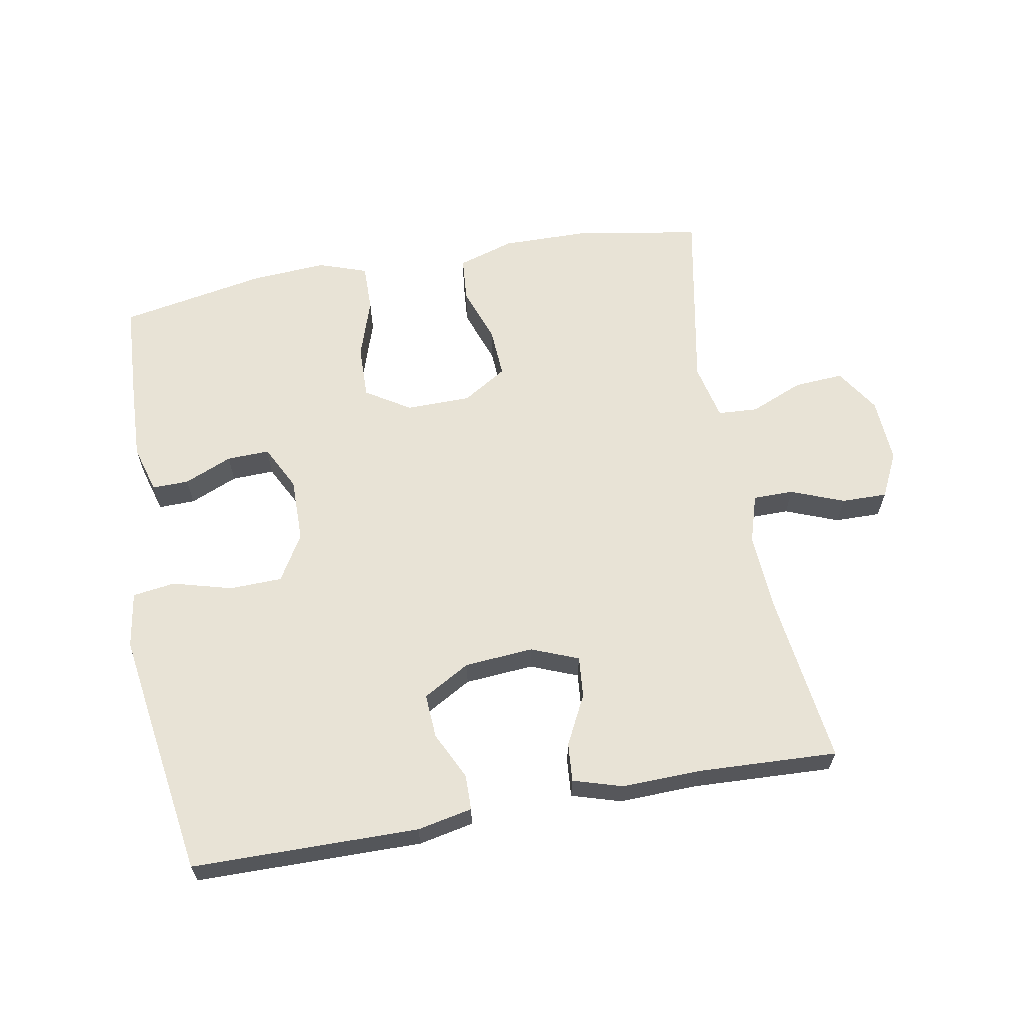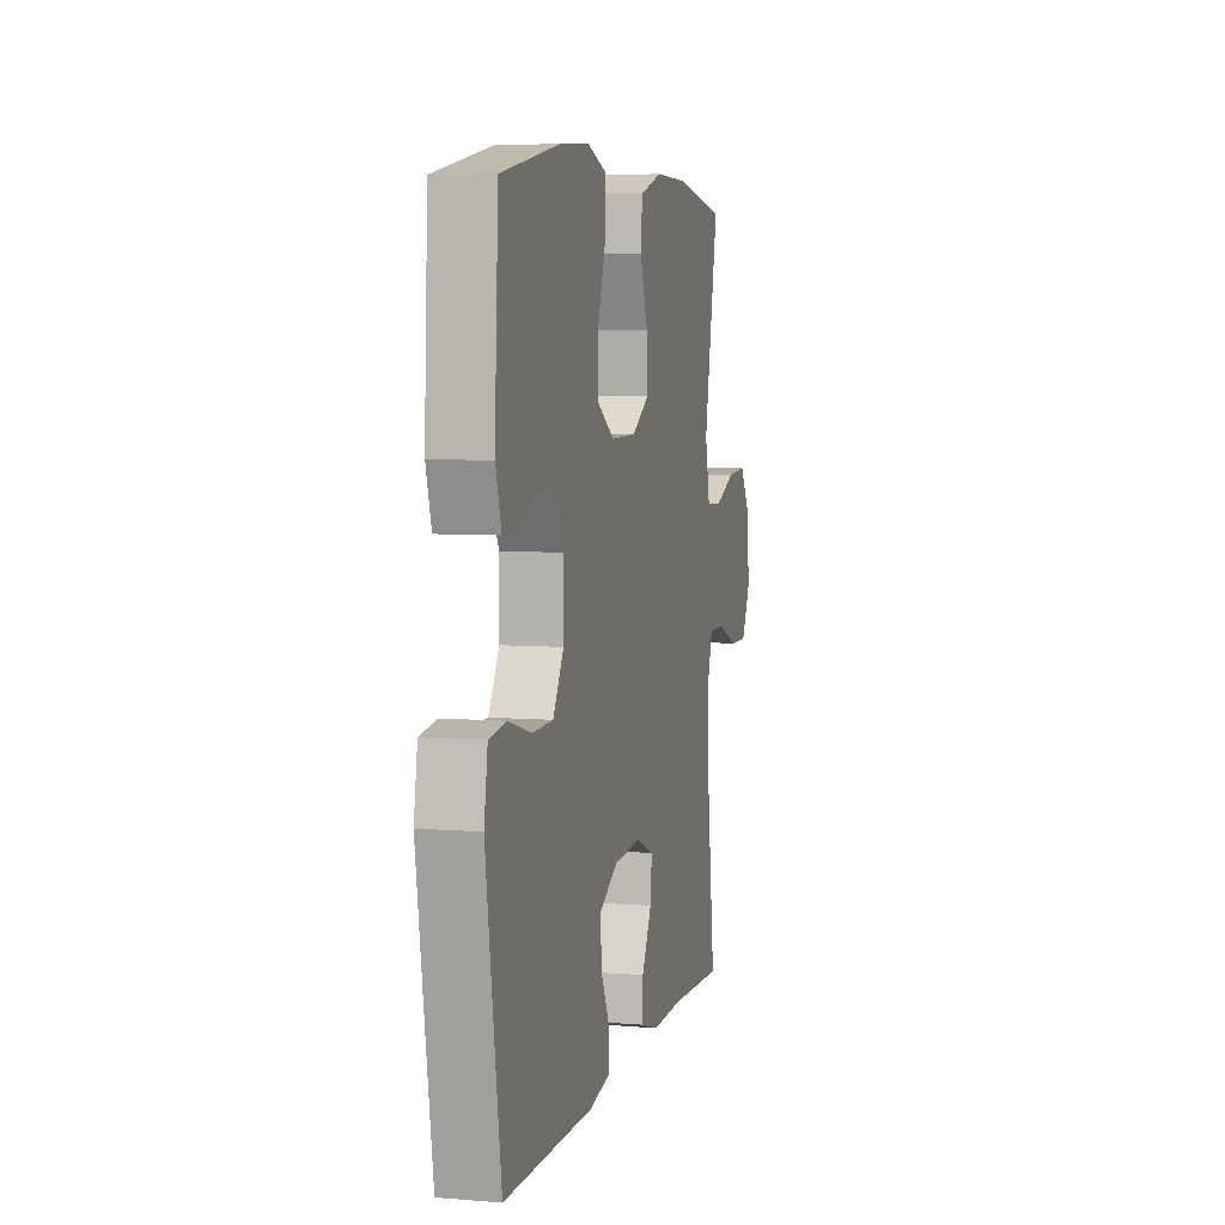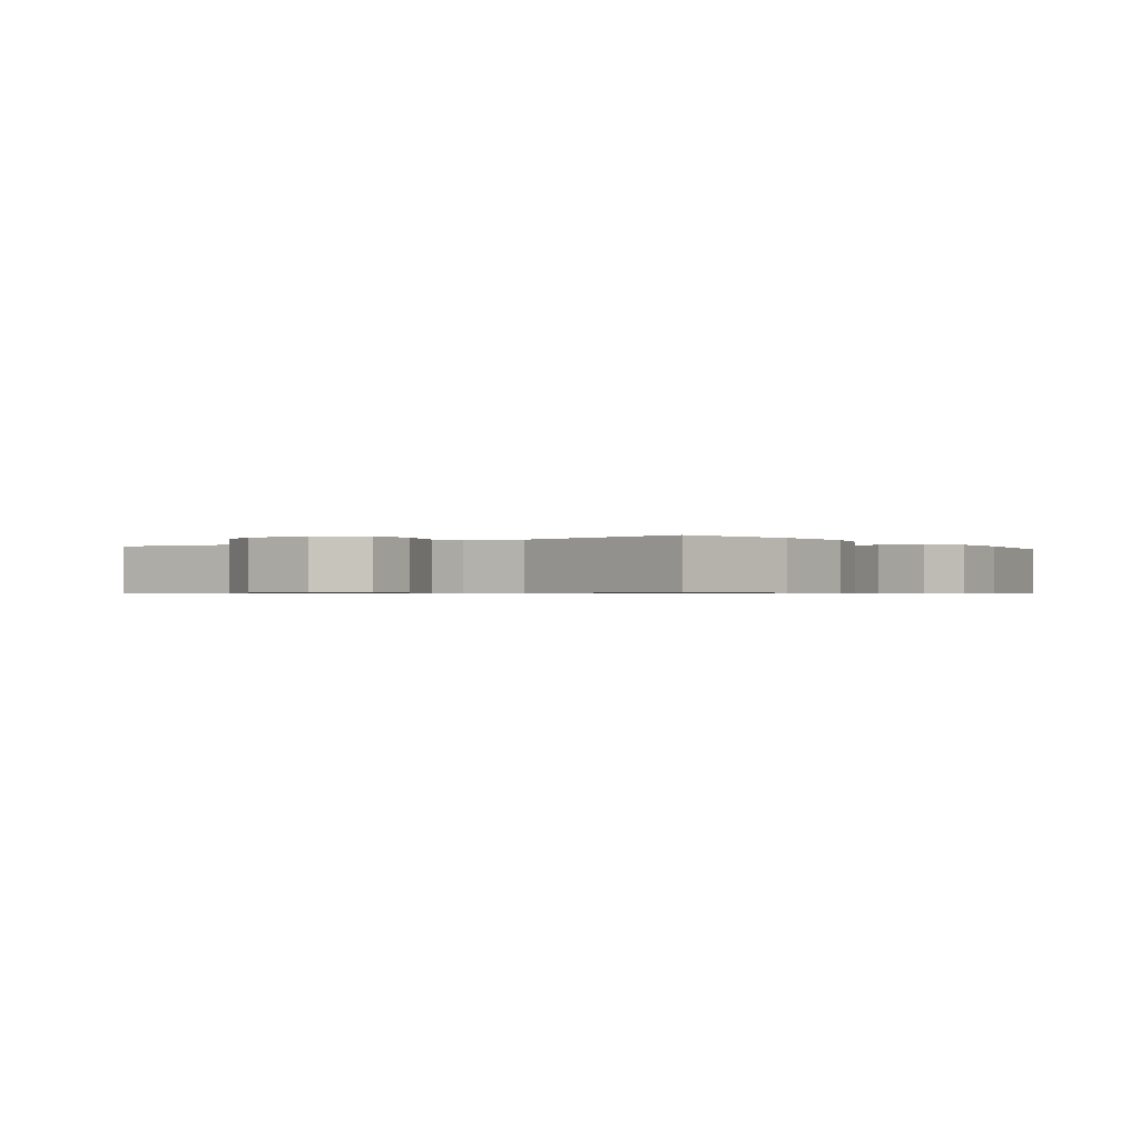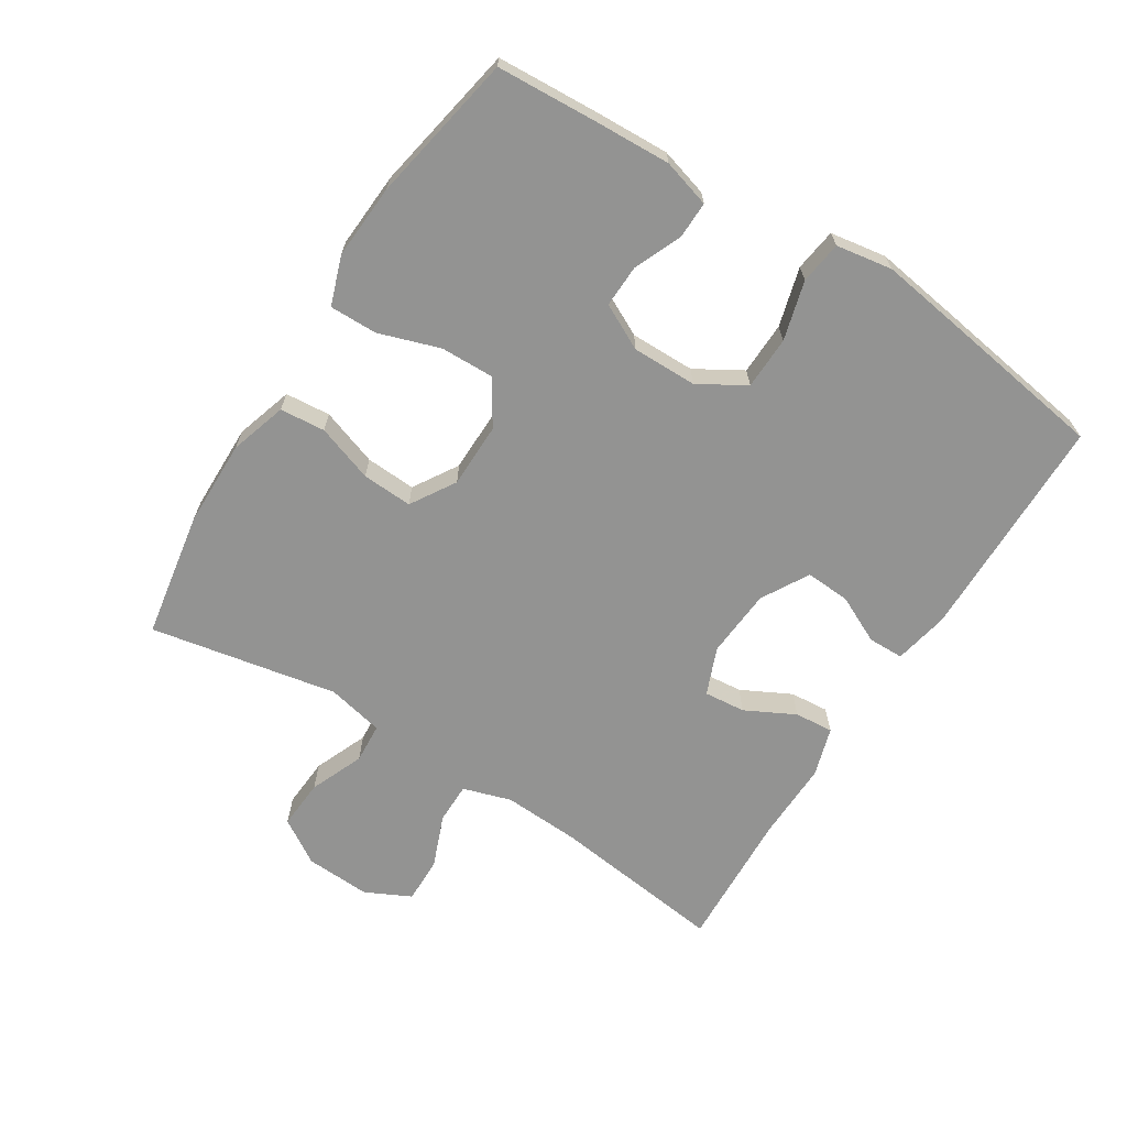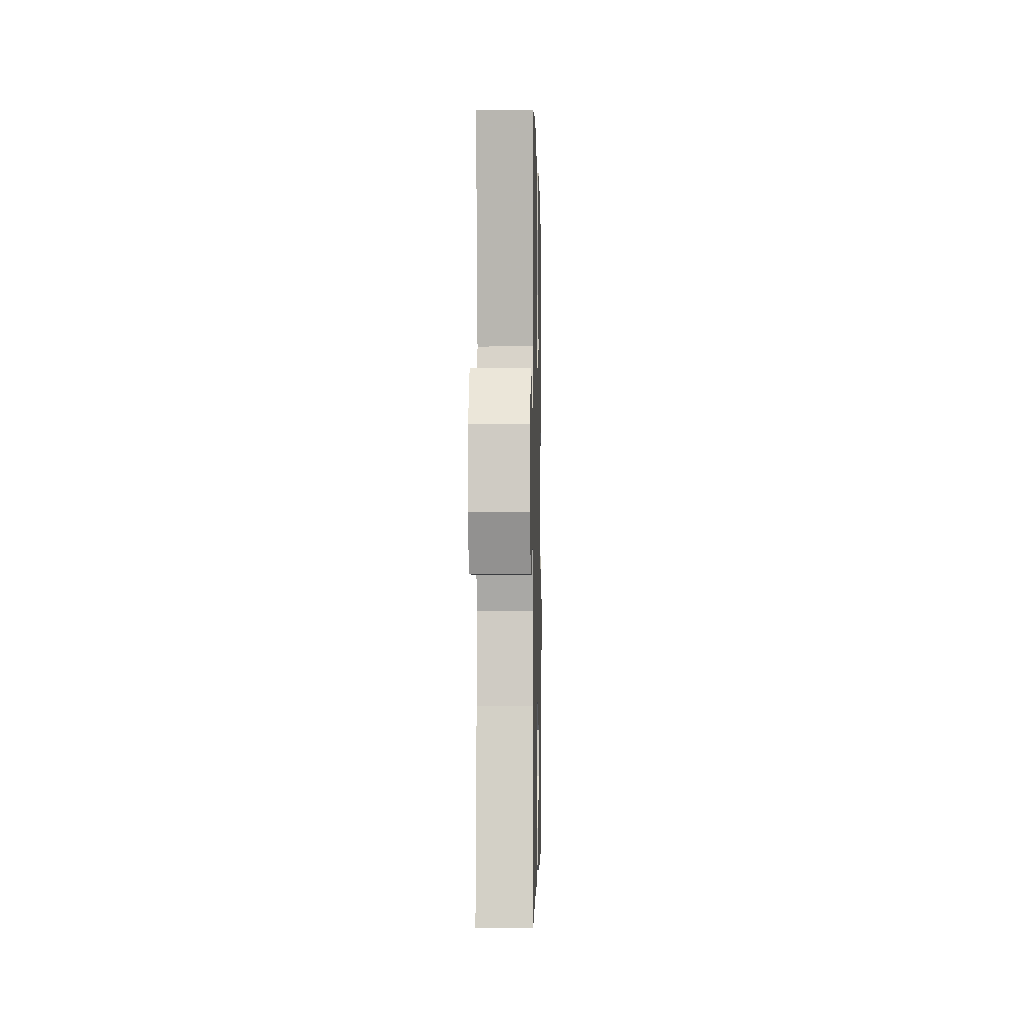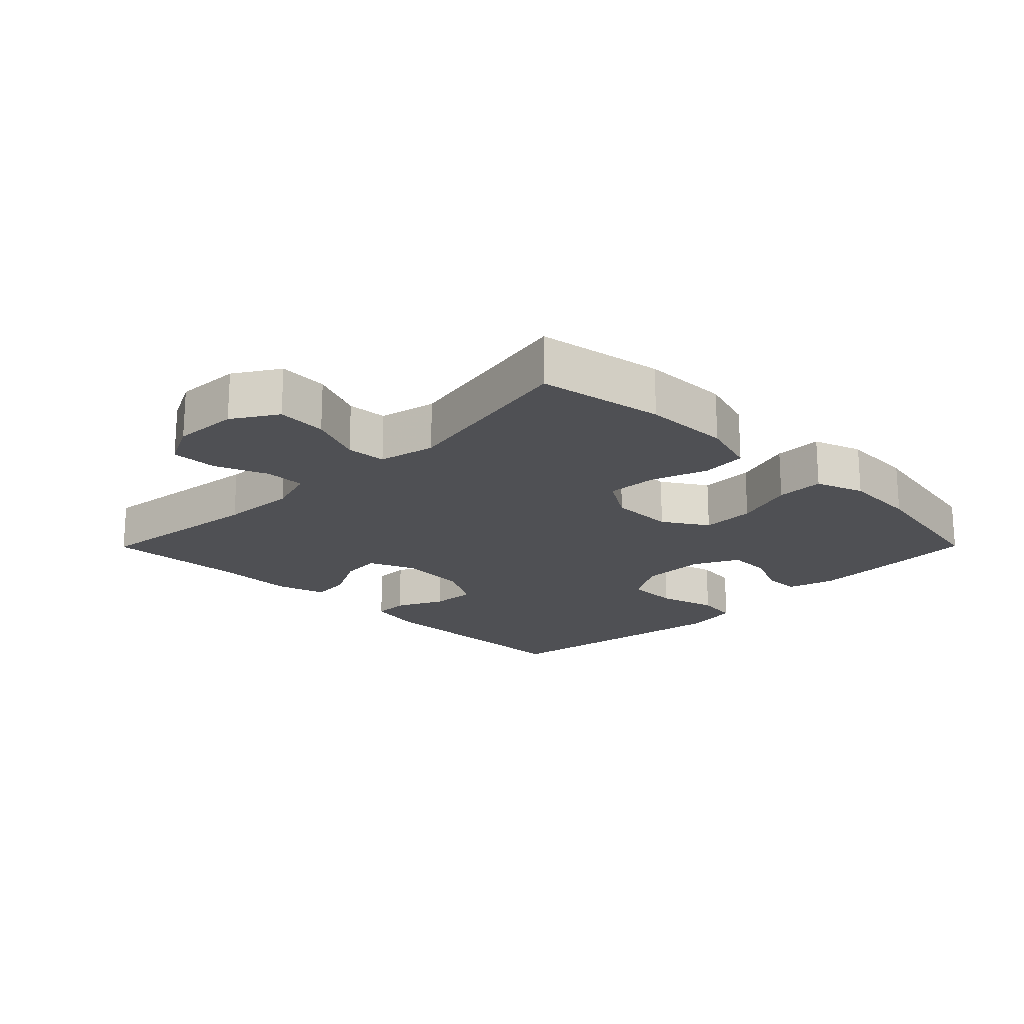
<metadata>
{"format":"obj","ext":"obj","renderer":"f3d","projection":"perspective","resolution":1024,"background":"white","views":[{"elev":62.5,"azim":169.6,"up":"+Y"},{"elev":6.0,"azim":104.0,"up":"+Z"},{"elev":-0.7,"azim":-53.3,"up":"+Y"},{"elev":-66.7,"azim":57.7,"up":"+Y"},{"elev":-2.5,"azim":-88.7,"up":"+Z"},{"elev":-19.2,"azim":-44.8,"up":"+Y"}]}
</metadata>
<code>
v 0.5 0.07 0.5
v 0.509 0.07 0.344
v 0.514 0.07 0.23
v 0.493 0.07 0.157
v 0.437 0.07 0.158
v 0.364 0.07 0.189
v 0.299 0.07 0.191
v 0.264 0.07 0.122
v 0.265 0.07 0.023
v 0.307 0.07 -0.048
v 0.388 0.07 -0.05
v 0.478 0.07 -0.025
v 0.543 0.07 -0.034
v 0.557 0.07 -0.12
v 0.538 0.07 -0.249
v 0.5 0.07 -0.5
v 0.154 0.07 -0.504
v 0.07 0.07 -0.487
v 0.069 0.07 -0.433
v 0.104 0.07 -0.36
v 0.108 0.07 -0.292
v 0.036 0.07 -0.251
v -0.069 0.07 -0.243
v -0.141 0.07 -0.272
v -0.135 0.07 -0.335
v -0.096 0.07 -0.411
v -0.091 0.07 -0.47
v -0.166 0.07 -0.493
v -0.287 0.07 -0.49
v -0.5 0.07 -0.5
v -0.467 0.07 -0.233
v -0.461 0.07 -0.116
v -0.484 0.07 -0.042
v -0.546 0.07 -0.042
v -0.627 0.07 -0.074
v -0.697 0.07 -0.075
v -0.731 0.07 -0.006
v -0.726 0.07 0.094
v -0.683 0.07 0.162
v -0.607 0.07 0.157
v -0.525 0.07 0.123
v -0.464 0.07 0.127
v -0.445 0.07 0.214
v -0.5 0.07 0.5
v -0.308 0.07 0.533
v -0.175 0.07 0.535
v -0.088 0.07 0.508
v -0.082 0.07 0.439
v -0.112 0.07 0.352
v -0.116 0.07 0.275
v -0.048 0.07 0.233
v 0.051 0.07 0.232
v 0.119 0.07 0.275
v 0.117 0.07 0.357
v 0.086 0.07 0.45
v 0.085 0.07 0.523
v 0.159 0.07 0.549
v 0.274 0.07 0.542
v 0.5 0 0.5
v 0.509 0 0.344
v 0.514 0 0.23
v 0.493 0 0.157
v 0.437 0 0.158
v 0.364 0 0.189
v 0.299 0 0.191
v 0.264 0 0.122
v 0.265 0 0.023
v 0.307 0 -0.048
v 0.388 0 -0.05
v 0.478 0 -0.025
v 0.543 0 -0.034
v 0.557 0 -0.12
v 0.538 0 -0.249
v 0.5 0 -0.5
v 0.154 0 -0.504
v 0.07 0 -0.487
v 0.069 0 -0.433
v 0.104 0 -0.36
v 0.108 0 -0.292
v 0.036 0 -0.251
v -0.069 0 -0.243
v -0.141 0 -0.272
v -0.135 0 -0.335
v -0.096 0 -0.411
v -0.091 0 -0.47
v -0.166 0 -0.493
v -0.287 0 -0.49
v -0.5 0 -0.5
v -0.467 0 -0.233
v -0.461 0 -0.116
v -0.484 0 -0.042
v -0.546 0 -0.042
v -0.627 0 -0.074
v -0.697 0 -0.075
v -0.731 0 -0.006
v -0.726 0 0.094
v -0.683 0 0.162
v -0.607 0 0.157
v -0.525 0 0.123
v -0.464 0 0.127
v -0.445 0 0.214
v -0.5 0 0.5
v -0.308 0 0.533
v -0.175 0 0.535
v -0.088 0 0.508
v -0.082 0 0.439
v -0.112 0 0.352
v -0.116 0 0.275
v -0.048 0 0.233
v 0.051 0 0.232
v 0.119 0 0.275
v 0.117 0 0.357
v 0.086 0 0.45
v 0.085 0 0.523
v 0.159 0 0.549
v 0.274 0 0.542
f 4 5 6
f 3 4 6
f 2 3 6
f 1 2 6
f 58 1 6
f 57 58 6
f 56 57 6
f 55 56 6
f 54 55 6
f 53 54 6 7
f 52 53 7 8
f 51 52 8 9
f 50 51 9 10
f 47 48 49
f 46 47 49
f 45 46 49
f 44 45 49
f 43 44 49
f 42 43 49 50
f 39 40 41
f 38 39 41
f 37 38 41
f 36 37 41
f 35 36 41
f 34 35 41
f 33 34 41 42
f 42 50 10
f 33 42 10
f 32 33 10
f 29 30 31
f 29 31 32
f 28 29 32
f 27 28 32
f 26 27 32
f 25 26 32
f 18 19 20
f 17 18 20
f 16 17 20
f 15 16 20
f 14 15 20
f 13 14 20
f 12 13 20
f 11 12 20
f 11 20 21
f 10 11 21 22
f 24 25 32
f 23 24 32 10
f 10 22 23
f 64 63 62
f 64 62 61
f 64 61 60
f 64 60 59
f 64 59 116
f 64 116 115
f 64 115 114
f 64 114 113
f 64 113 112
f 65 64 112 111
f 66 65 111 110
f 67 66 110 109
f 68 67 109 108
f 107 106 105
f 107 105 104
f 107 104 103
f 107 103 102
f 107 102 101
f 108 107 101 100
f 99 98 97
f 99 97 96
f 99 96 95
f 99 95 94
f 99 94 93
f 99 93 92
f 100 99 92 91
f 68 108 100
f 68 100 91
f 68 91 90
f 89 88 87
f 90 89 87
f 90 87 86
f 90 86 85
f 90 85 84
f 90 84 83
f 78 77 76
f 78 76 75
f 78 75 74
f 78 74 73
f 78 73 72
f 78 72 71
f 78 71 70
f 78 70 69
f 79 78 69
f 80 79 69 68
f 90 83 82
f 68 90 82 81
f 81 80 68
f 1 59 60 2
f 2 60 61 3
f 3 61 62 4
f 4 62 63 5
f 5 63 64 6
f 6 64 65 7
f 7 65 66 8
f 8 66 67 9
f 9 67 68 10
f 10 68 69 11
f 11 69 70 12
f 12 70 71 13
f 13 71 72 14
f 14 72 73 15
f 15 73 74 16
f 16 74 75 17
f 17 75 76 18
f 18 76 77 19
f 19 77 78 20
f 20 78 79 21
f 21 79 80 22
f 22 80 81 23
f 23 81 82 24
f 24 82 83 25
f 25 83 84 26
f 26 84 85 27
f 27 85 86 28
f 28 86 87 29
f 29 87 88 30
f 30 88 89 31
f 31 89 90 32
f 32 90 91 33
f 33 91 92 34
f 34 92 93 35
f 35 93 94 36
f 36 94 95 37
f 37 95 96 38
f 38 96 97 39
f 39 97 98 40
f 40 98 99 41
f 41 99 100 42
f 42 100 101 43
f 43 101 102 44
f 44 102 103 45
f 45 103 104 46
f 46 104 105 47
f 47 105 106 48
f 48 106 107 49
f 49 107 108 50
f 50 108 109 51
f 51 109 110 52
f 52 110 111 53
f 53 111 112 54
f 54 112 113 55
f 55 113 114 56
f 56 114 115 57
f 57 115 116 58
f 58 116 59 1

</code>
